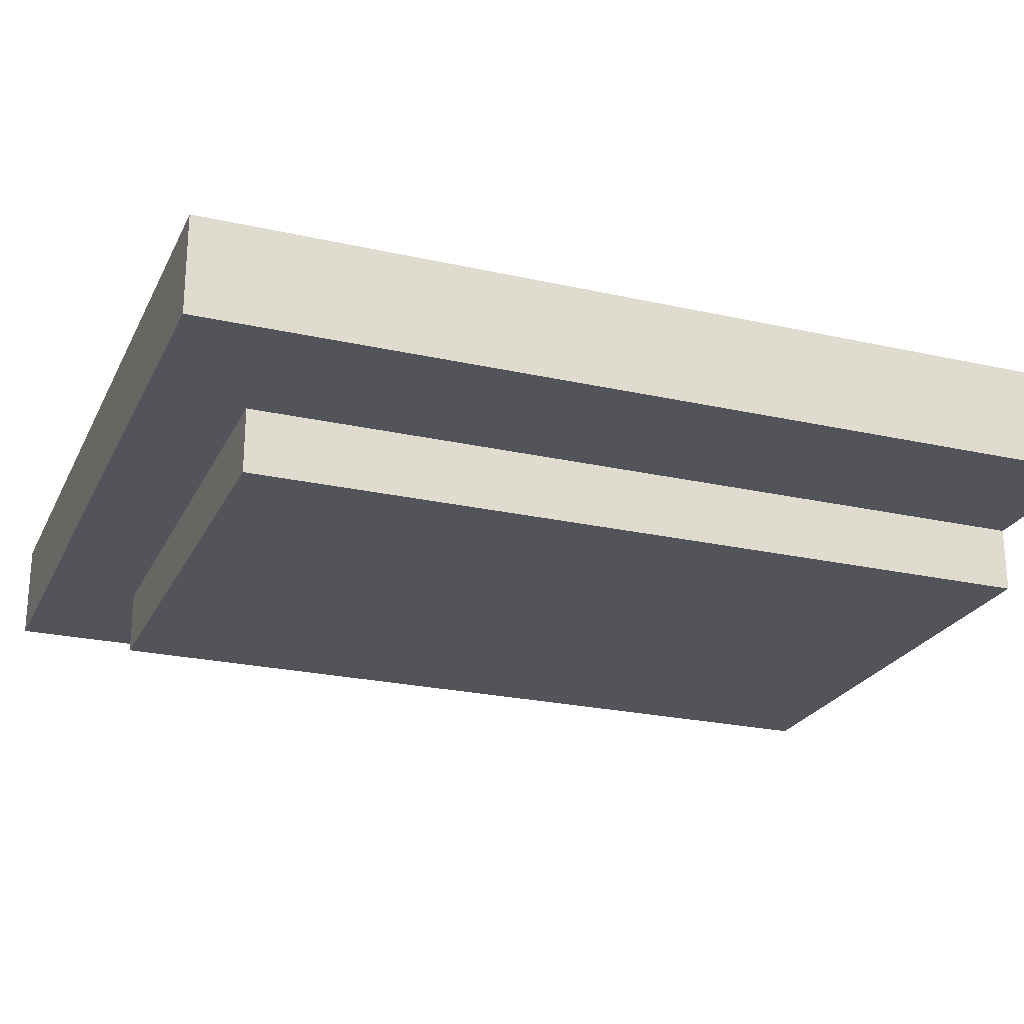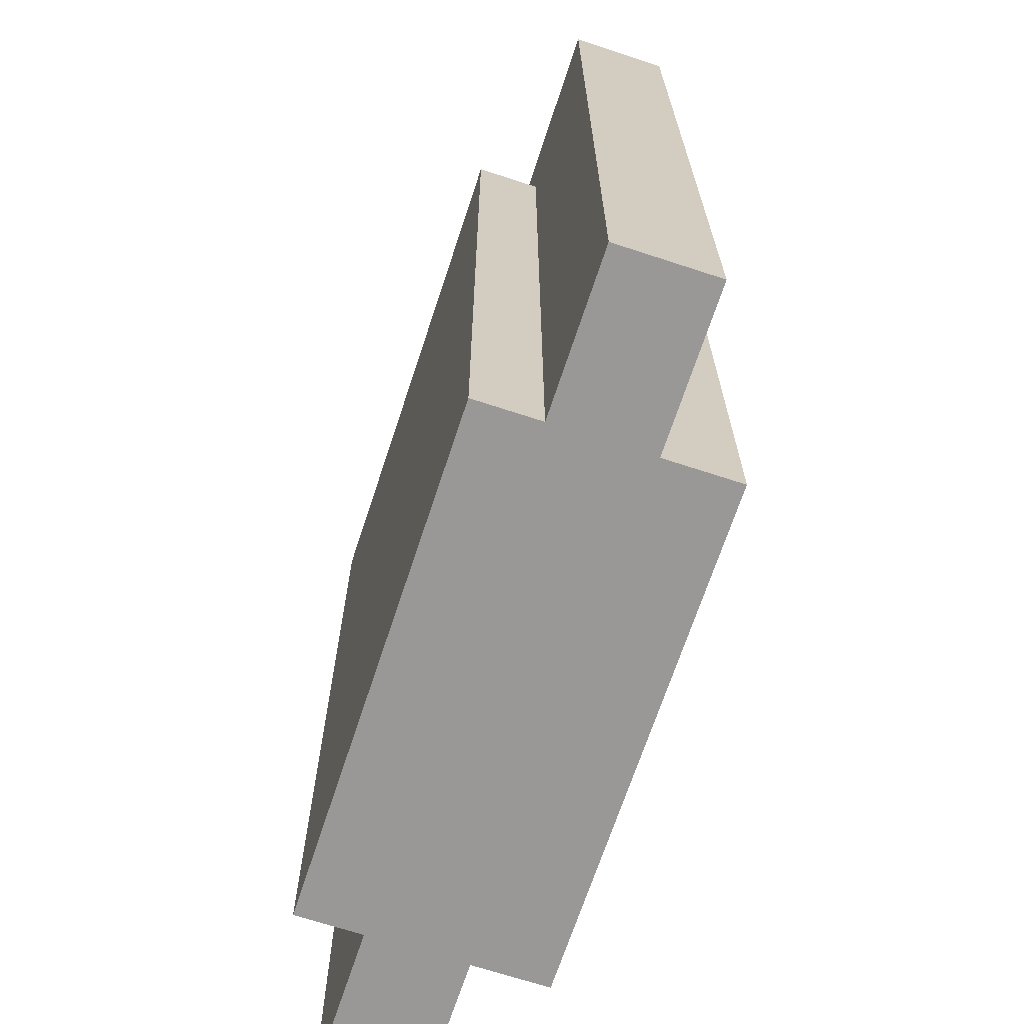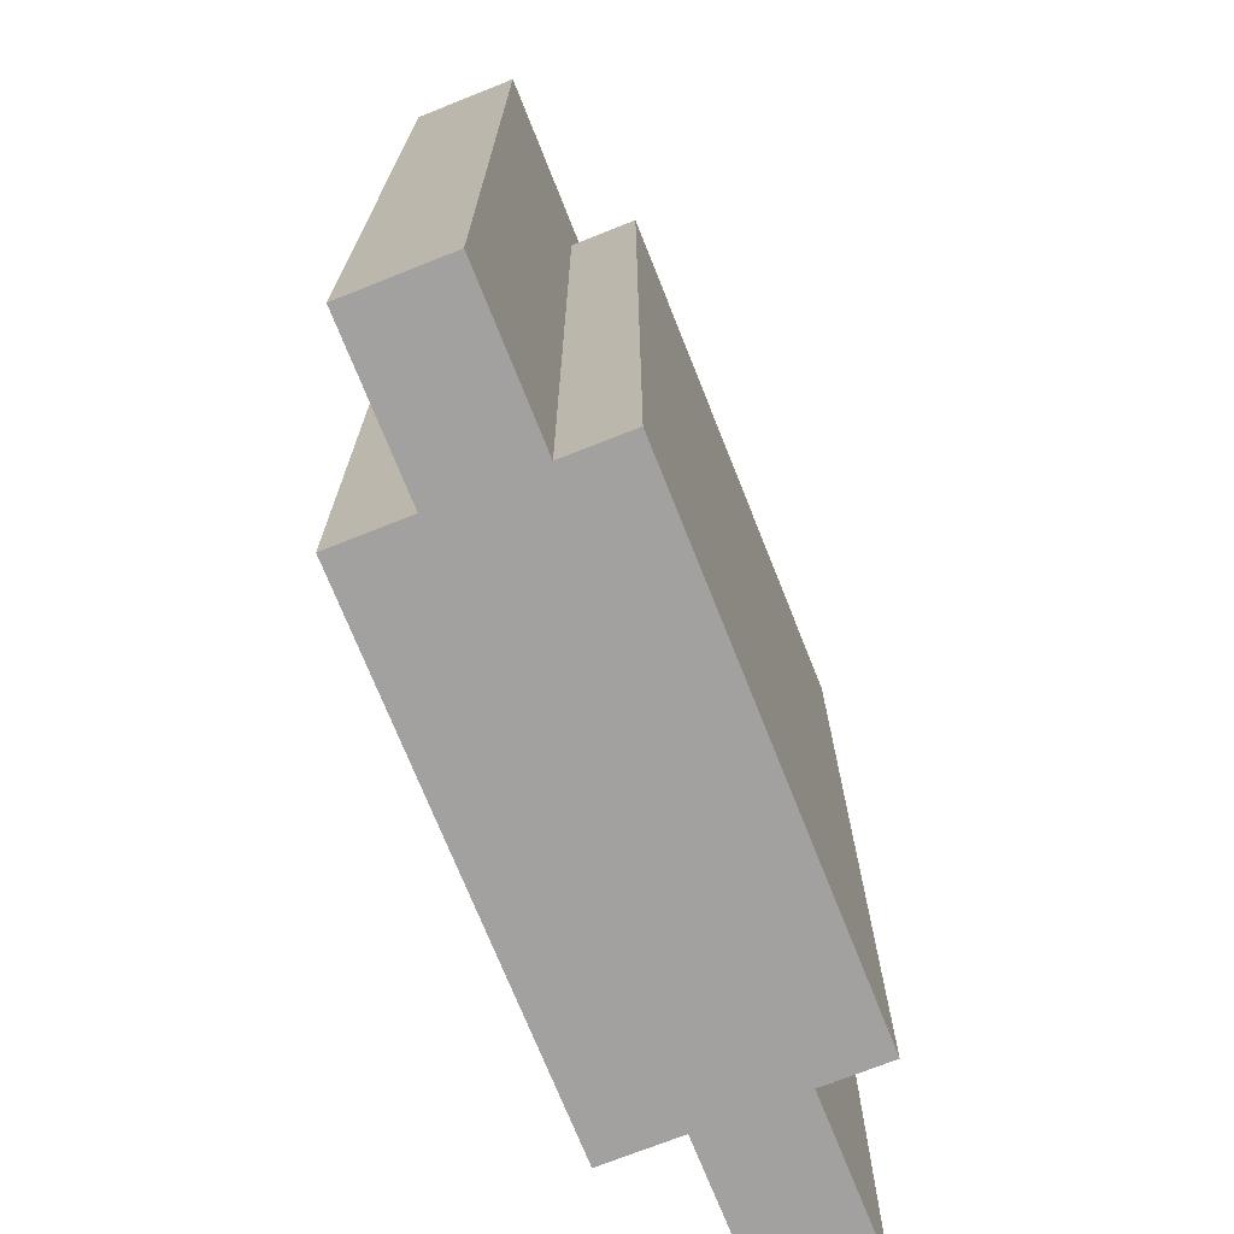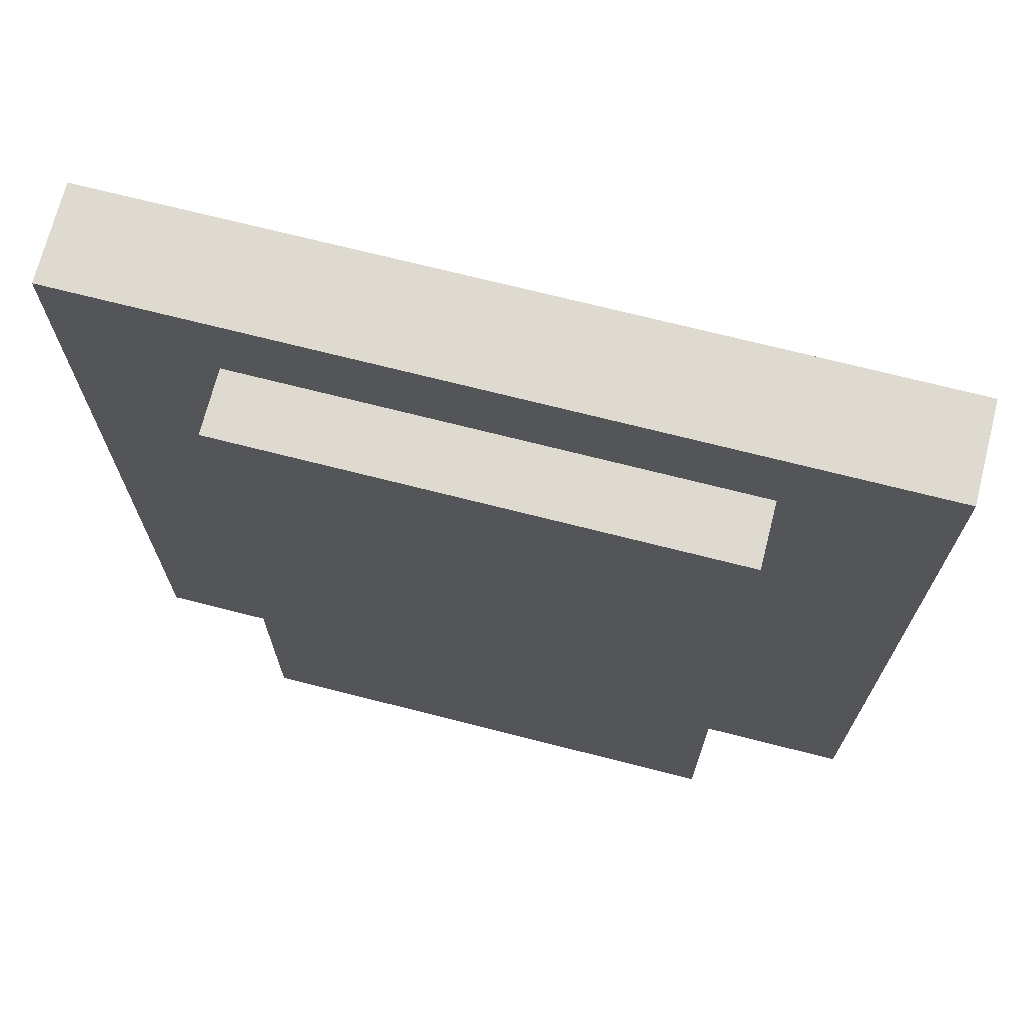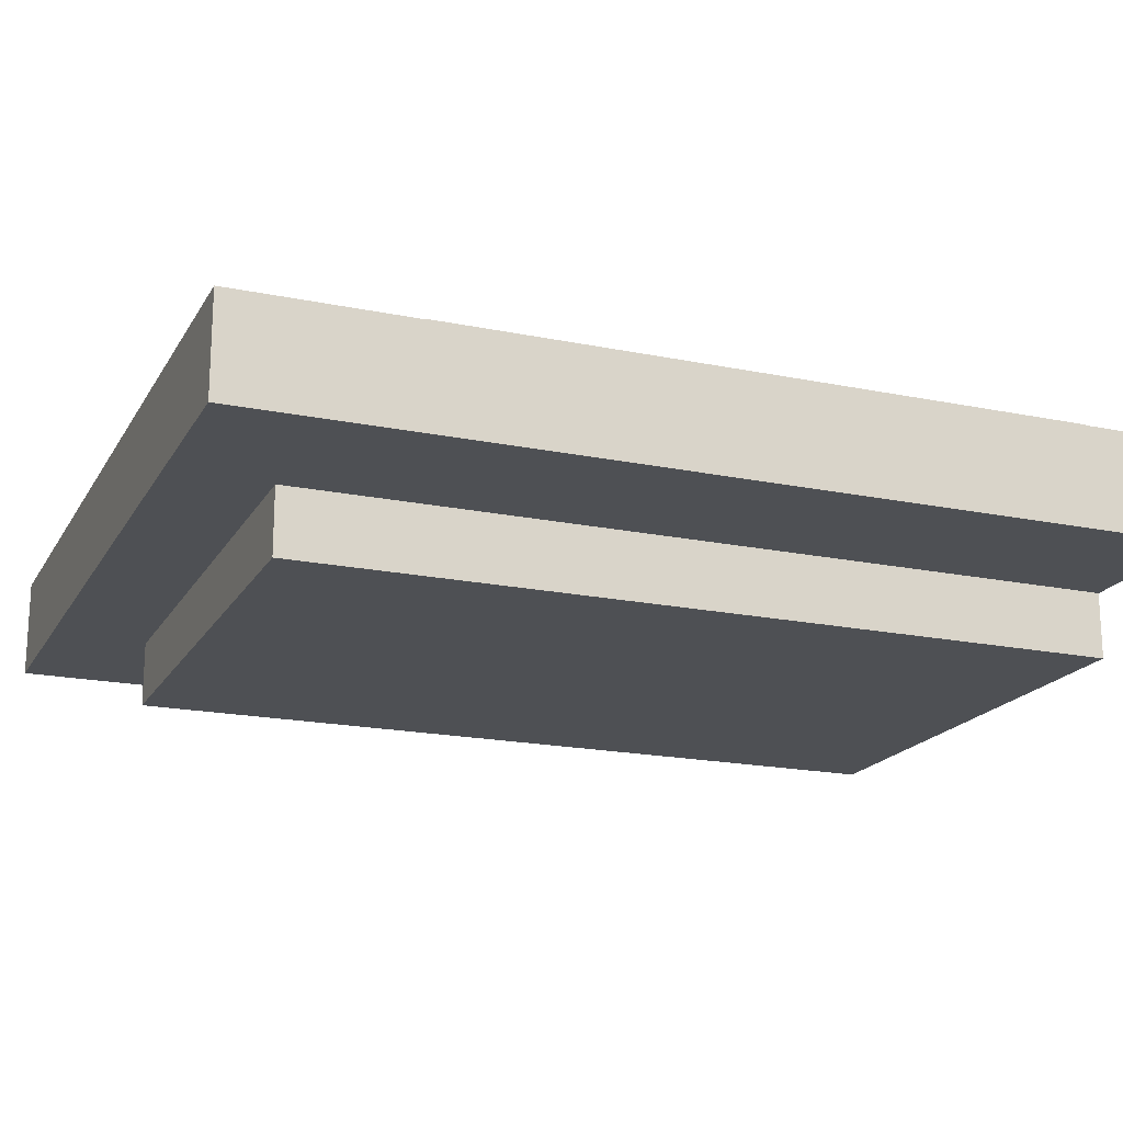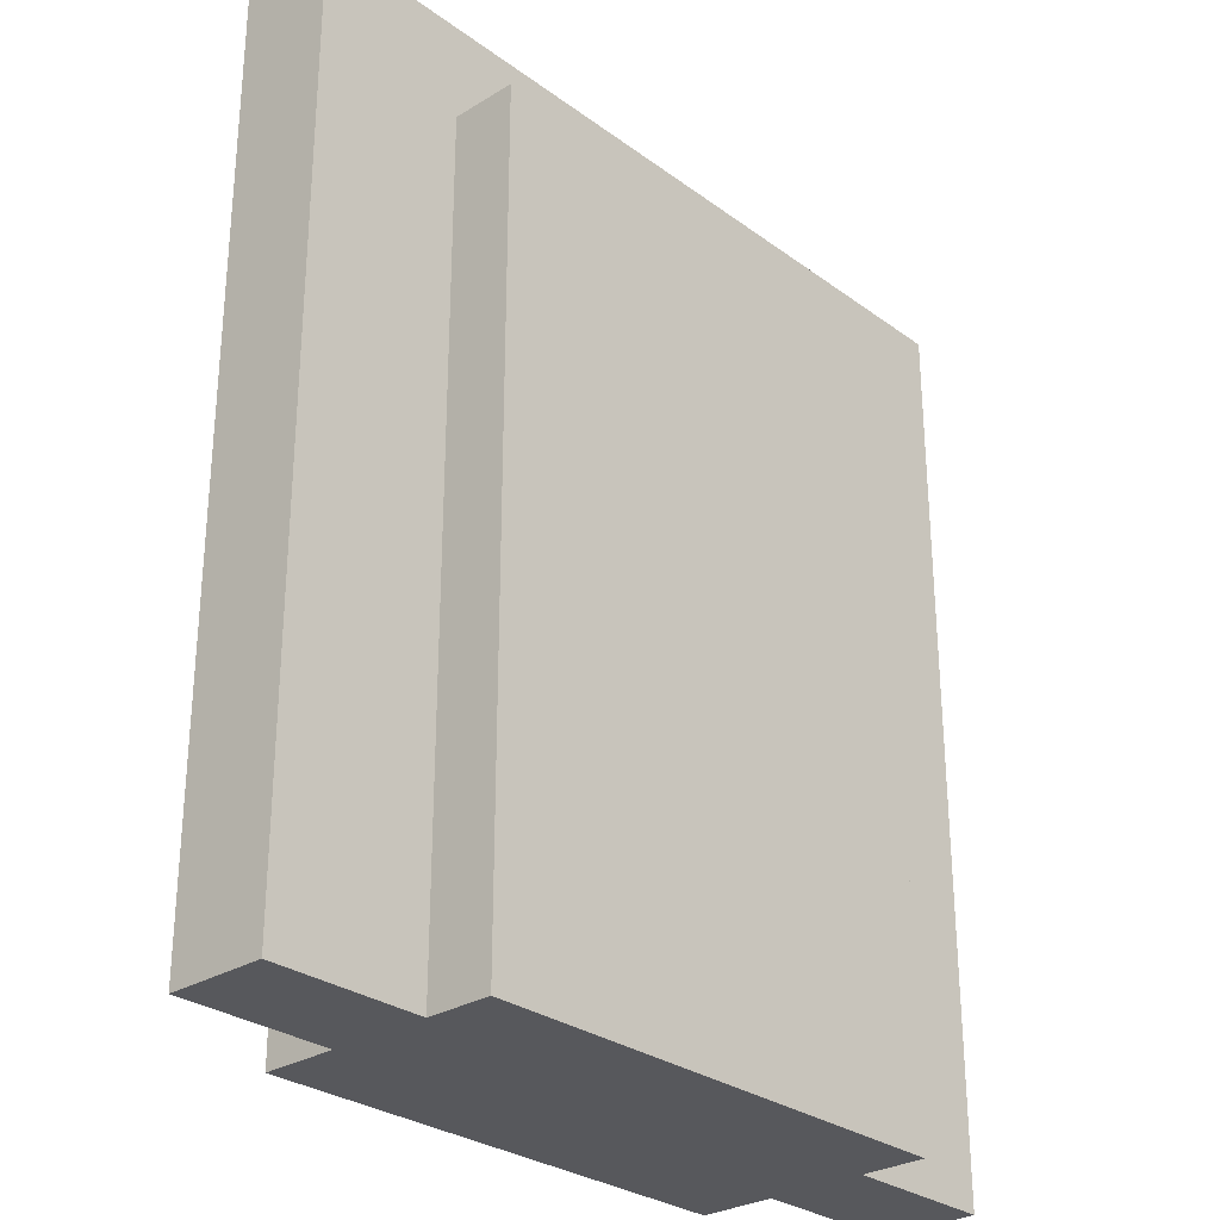
<metadata>
{"format":"obj","ext":"obj","renderer":"f3d","projection":"perspective","resolution":1024,"background":"white","views":[{"elev":-23.8,"azim":-110.7,"up":"+Z"},{"elev":-68.7,"azim":-108.2,"up":"+Y"},{"elev":-72.3,"azim":111.7,"up":"+Y"},{"elev":70.8,"azim":-165.7,"up":"+Y"},{"elev":-18.6,"azim":-111.6,"up":"+Z"},{"elev":-28.7,"azim":132.6,"up":"+Y"}]}
</metadata>
<code>
o Blocked_Wall_Collider_Cube.014
v -8.246 0.1303 0.3116
v -8.246 6.139 0.3116
v -8.246 0.1303 -0.3397
v -8.246 6.139 -0.3397
v -2.849 0.1303 0.3116
v -2.849 6.139 0.3116
v -2.849 0.1303 -0.3397
v -2.849 6.139 -0.3397
v -8.246 4.63 0.3116
v -8.246 5.504 -0.3397
v -2.849 5.504 -0.3397
v -2.849 4.63 0.3116
v -7.206 0.1303 -0.3397
v -7.206 6.139 -0.3397
v -7.206 0.1303 0.3116
v -7.206 6.139 0.3116
v -7.206 4.63 0.3116
v -7.206 5.504 -0.3397
v -3.875 6.139 -0.3397
v -3.875 0.1303 0.3116
v -3.875 5.504 -0.3397
v -3.875 0.1303 -0.3397
v -3.875 6.139 0.3116
v -3.875 4.63 0.3116
v -7.206 0.1303 0.8089
v -7.206 4.63 0.8089
v -3.875 0.1303 0.8089
v -3.875 4.63 0.8089
v -7.206 0.1303 -0.7701
v -7.206 5.504 -0.7701
v -3.875 5.504 -0.7701
v -3.875 0.1303 -0.7701
f 9 2 4 10
f 21 19 8 11
f 11 8 6 12
f 17 16 2 9
f 22 7 5 20
f 14 4 2 16
f 15 17 9 1
f 7 11 12 5
f 22 21 11 7
f 1 9 10 3
f 3 10 18 13
f 24 17 26 28
f 19 14 16 23
f 3 13 15 1
f 24 23 16 17
f 10 4 14 18
f 12 6 23 24
f 8 19 23 6
f 5 12 24 20
f 21 22 32 31
f 13 22 20 15
f 18 14 19 21
f 27 28 26 25
f 15 20 27 25
f 20 24 28 27
f 17 15 25 26
f 29 30 31 32
f 13 18 30 29
f 22 13 29 32
f 18 21 31 30

</code>
